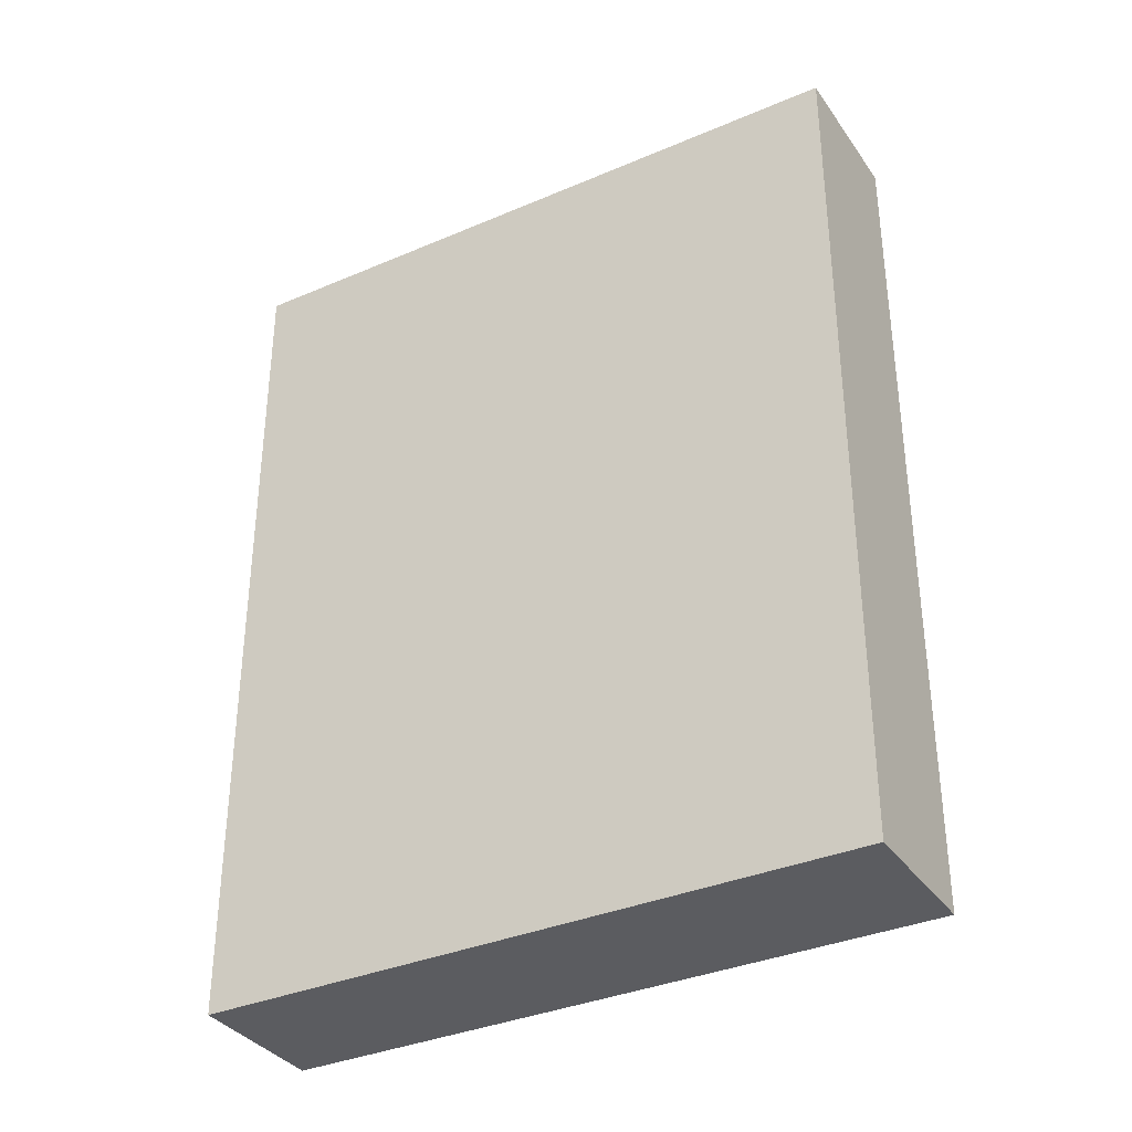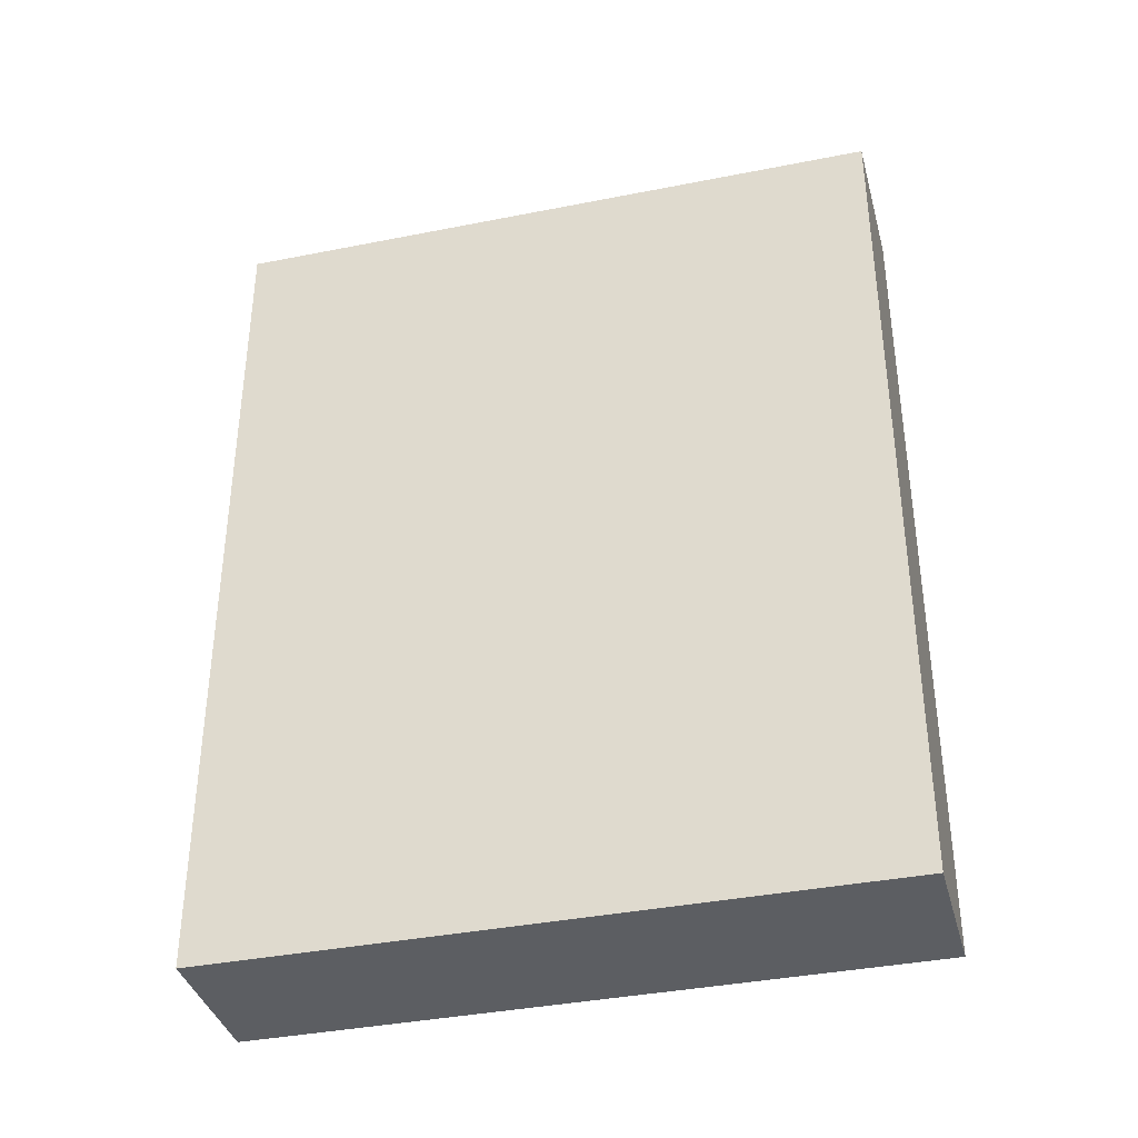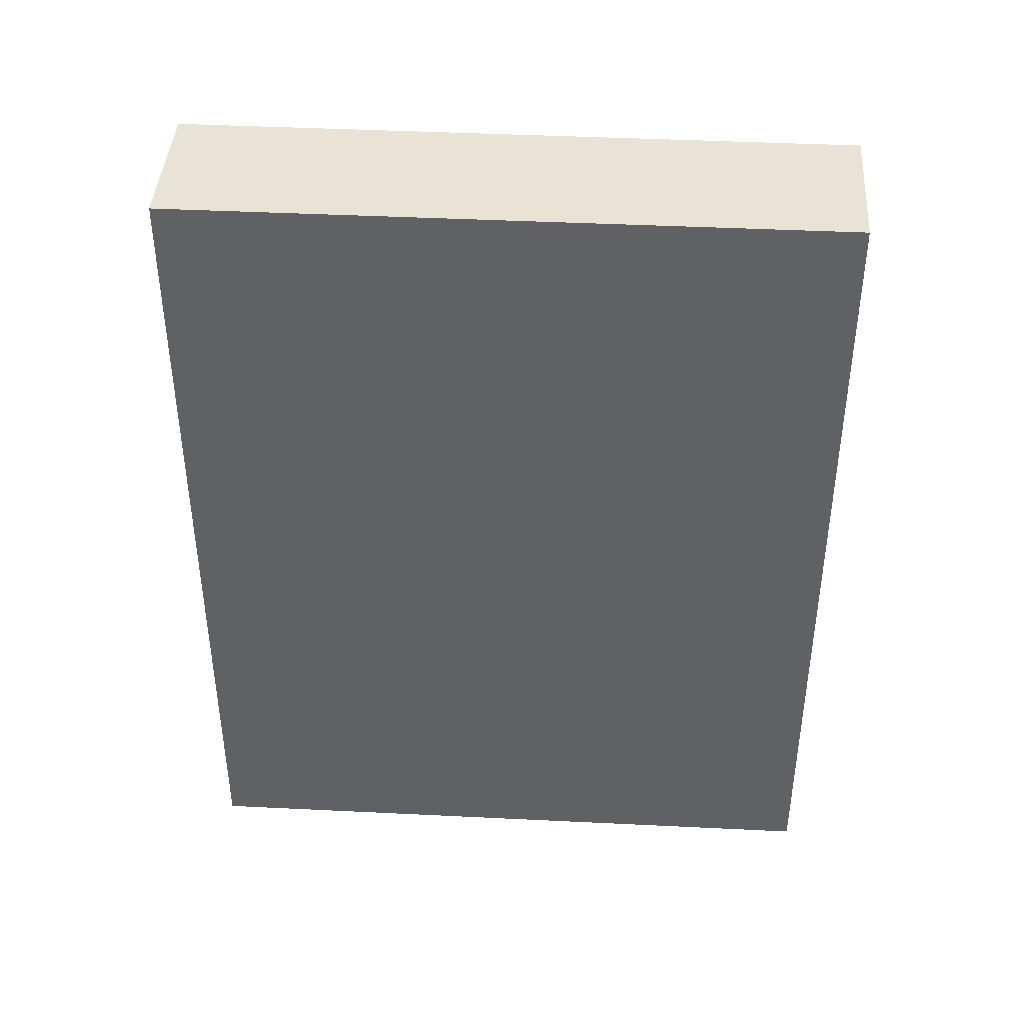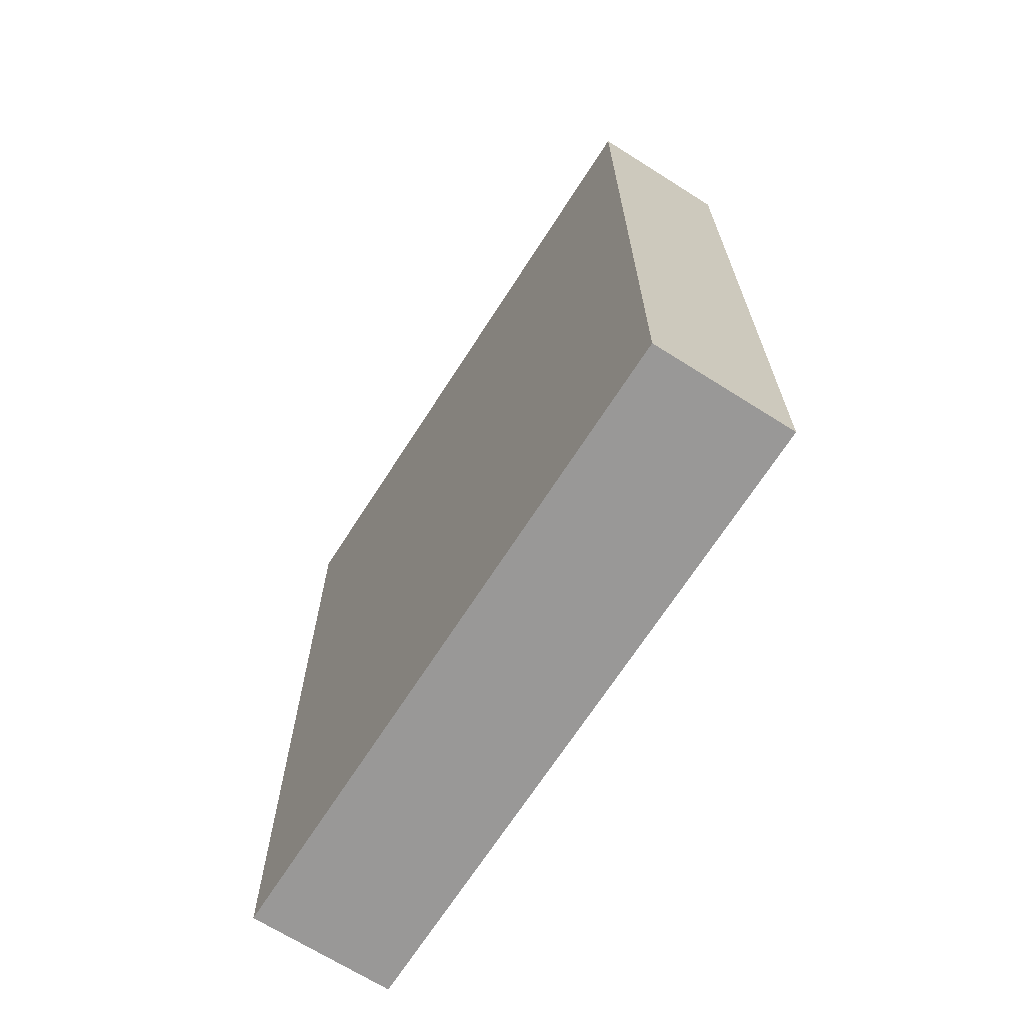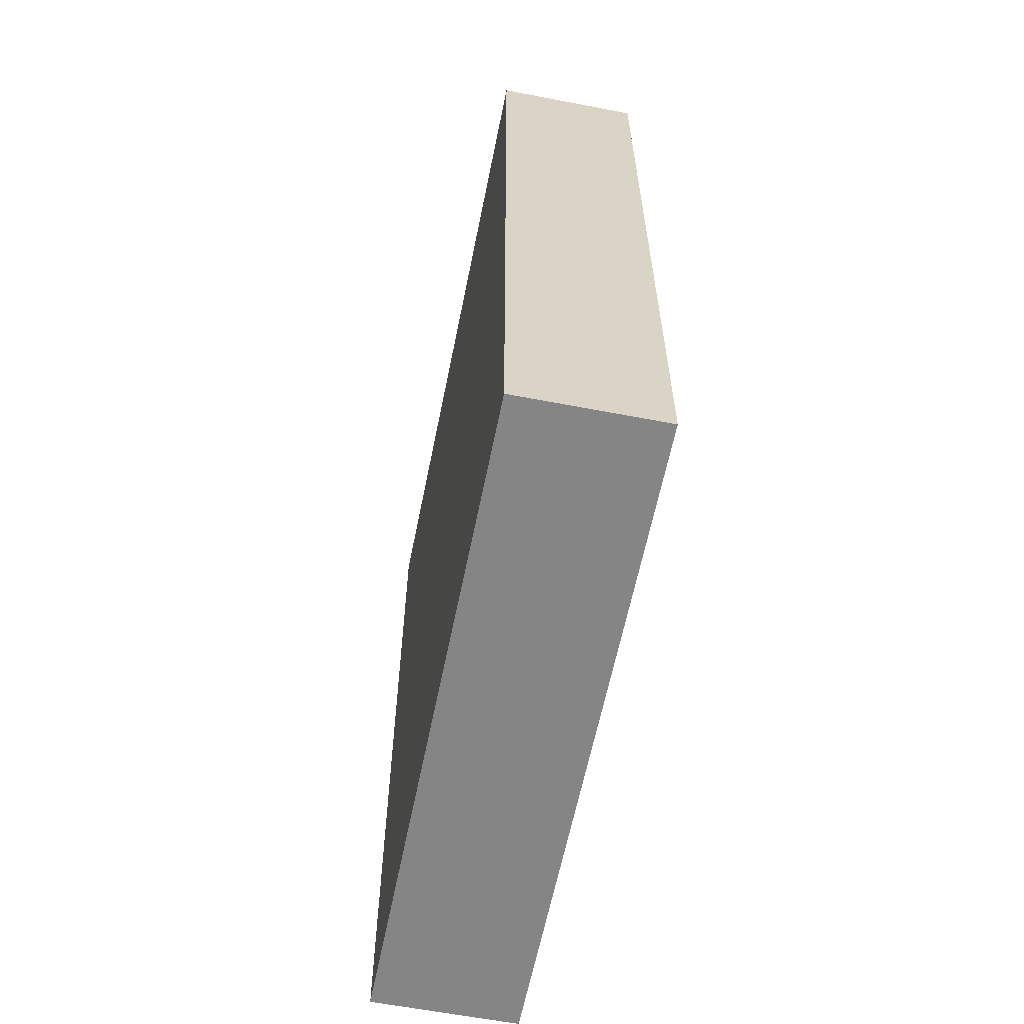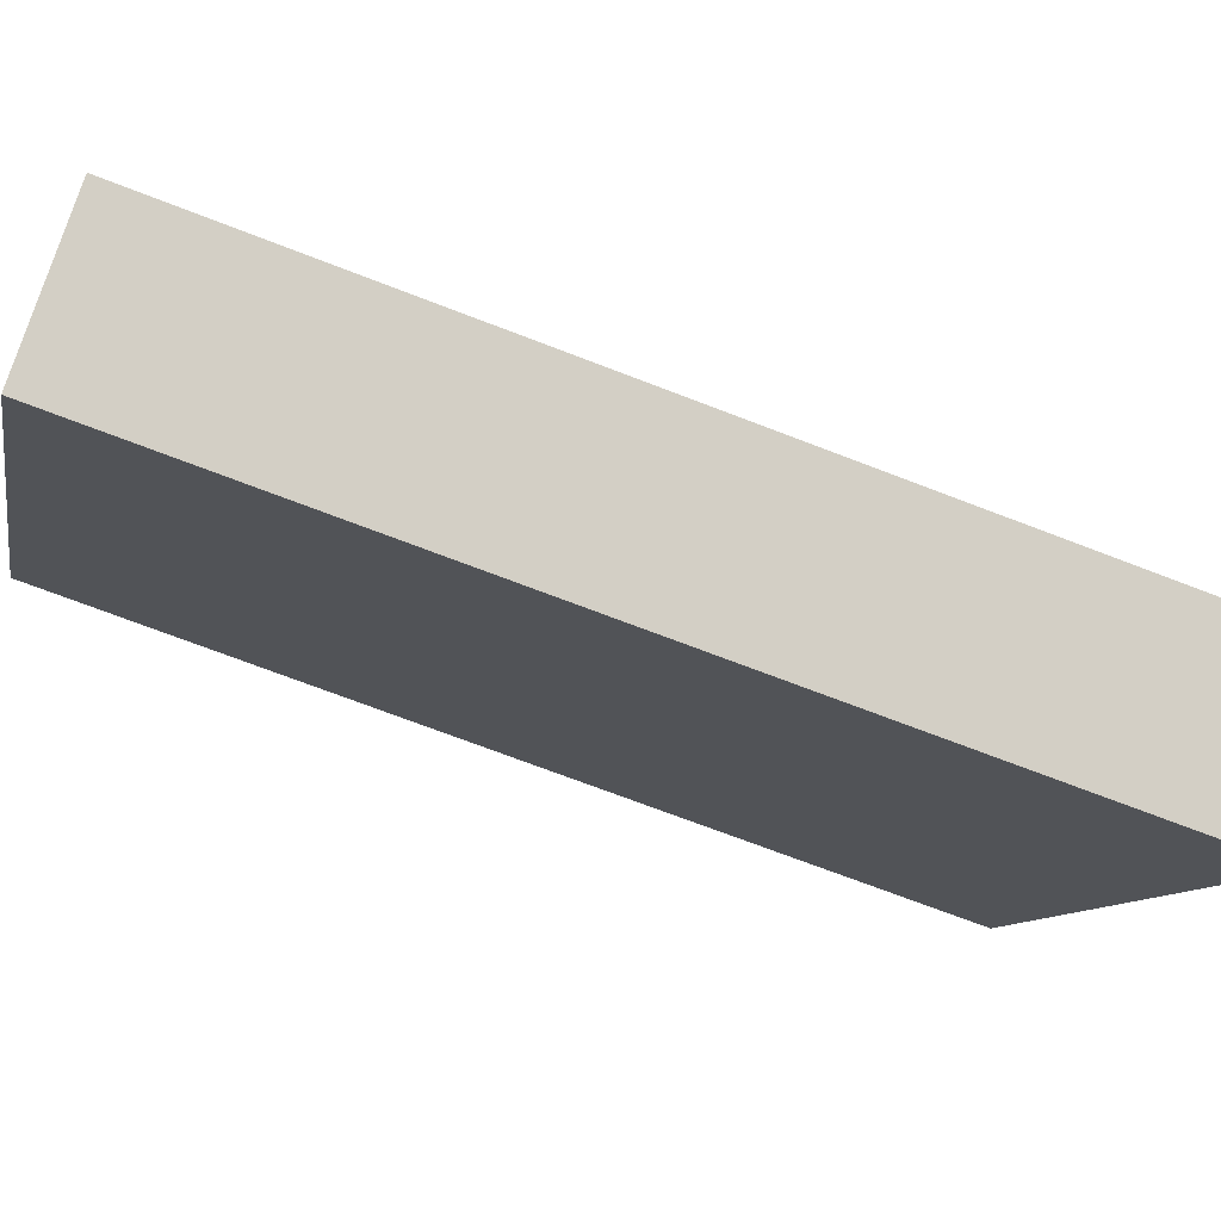
<metadata>
{"format":"obj","ext":"obj","renderer":"f3d","projection":"perspective","resolution":1024,"background":"white","views":[{"elev":-35.2,"azim":149.3,"up":"+Y"},{"elev":-37.6,"azim":-46.1,"up":"+Y"},{"elev":42.2,"azim":-57.0,"up":"+Y"},{"elev":-68.7,"azim":176.9,"up":"+Y"},{"elev":-61.9,"azim":-161.8,"up":"+Y"},{"elev":-71.1,"azim":-111.1,"up":"+Z"}]}
</metadata>
<code>
v  1.182 6.986 2.081
v  1.047 6.986 -0.586
v  0 6.986 4.278e-16
v  3.722 6.986 4.12
v  2.675 6.986 4.706
v  0 0 0
v  2.675 -2.882e-16 4.706
v  1.182 -1.274e-16 2.081
v  3.722 -2.523e-16 4.12
v  1.047 3.588e-17 -0.586
g defaultobject
f 1 2 3
f 2 1 4
f 4 1 5
f 6 1 3
f 1 6 5
f 5 6 7
f 7 6 8
f 7 4 5
f 4 7 9
f 9 2 4
f 2 9 10
f 10 3 2
f 3 10 6
f 8 9 7
f 9 8 10
f 10 8 6

</code>
